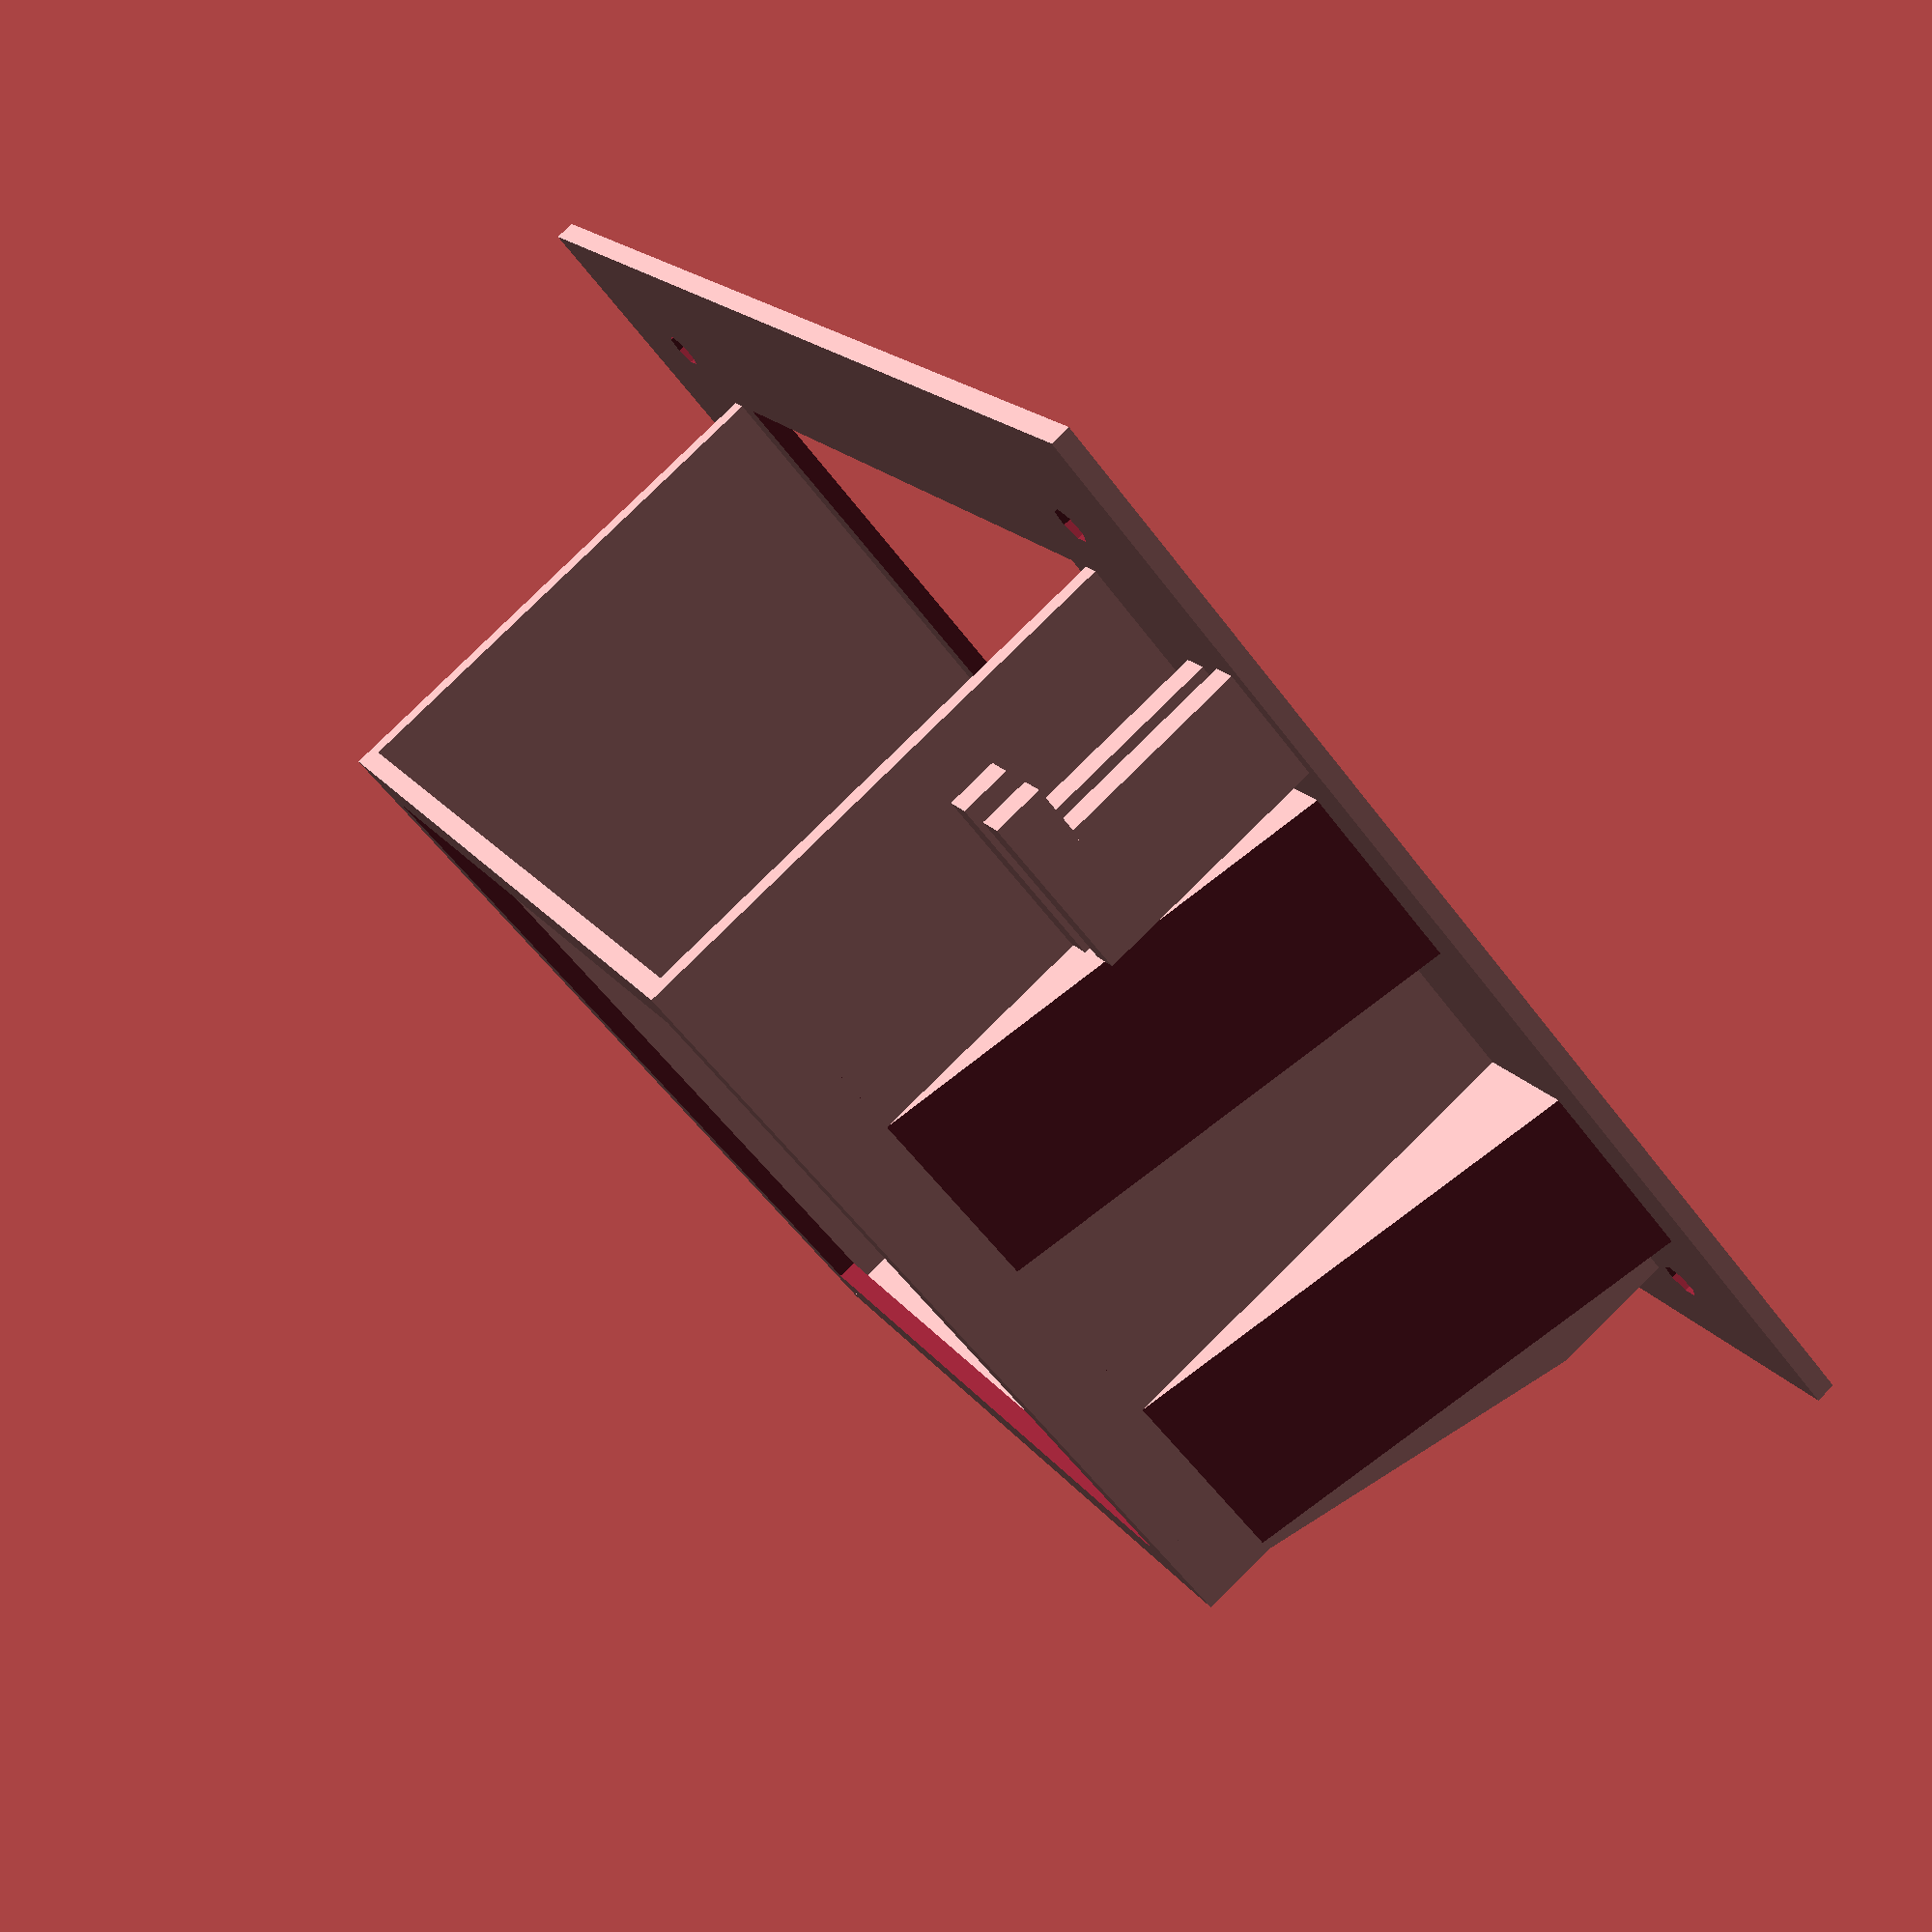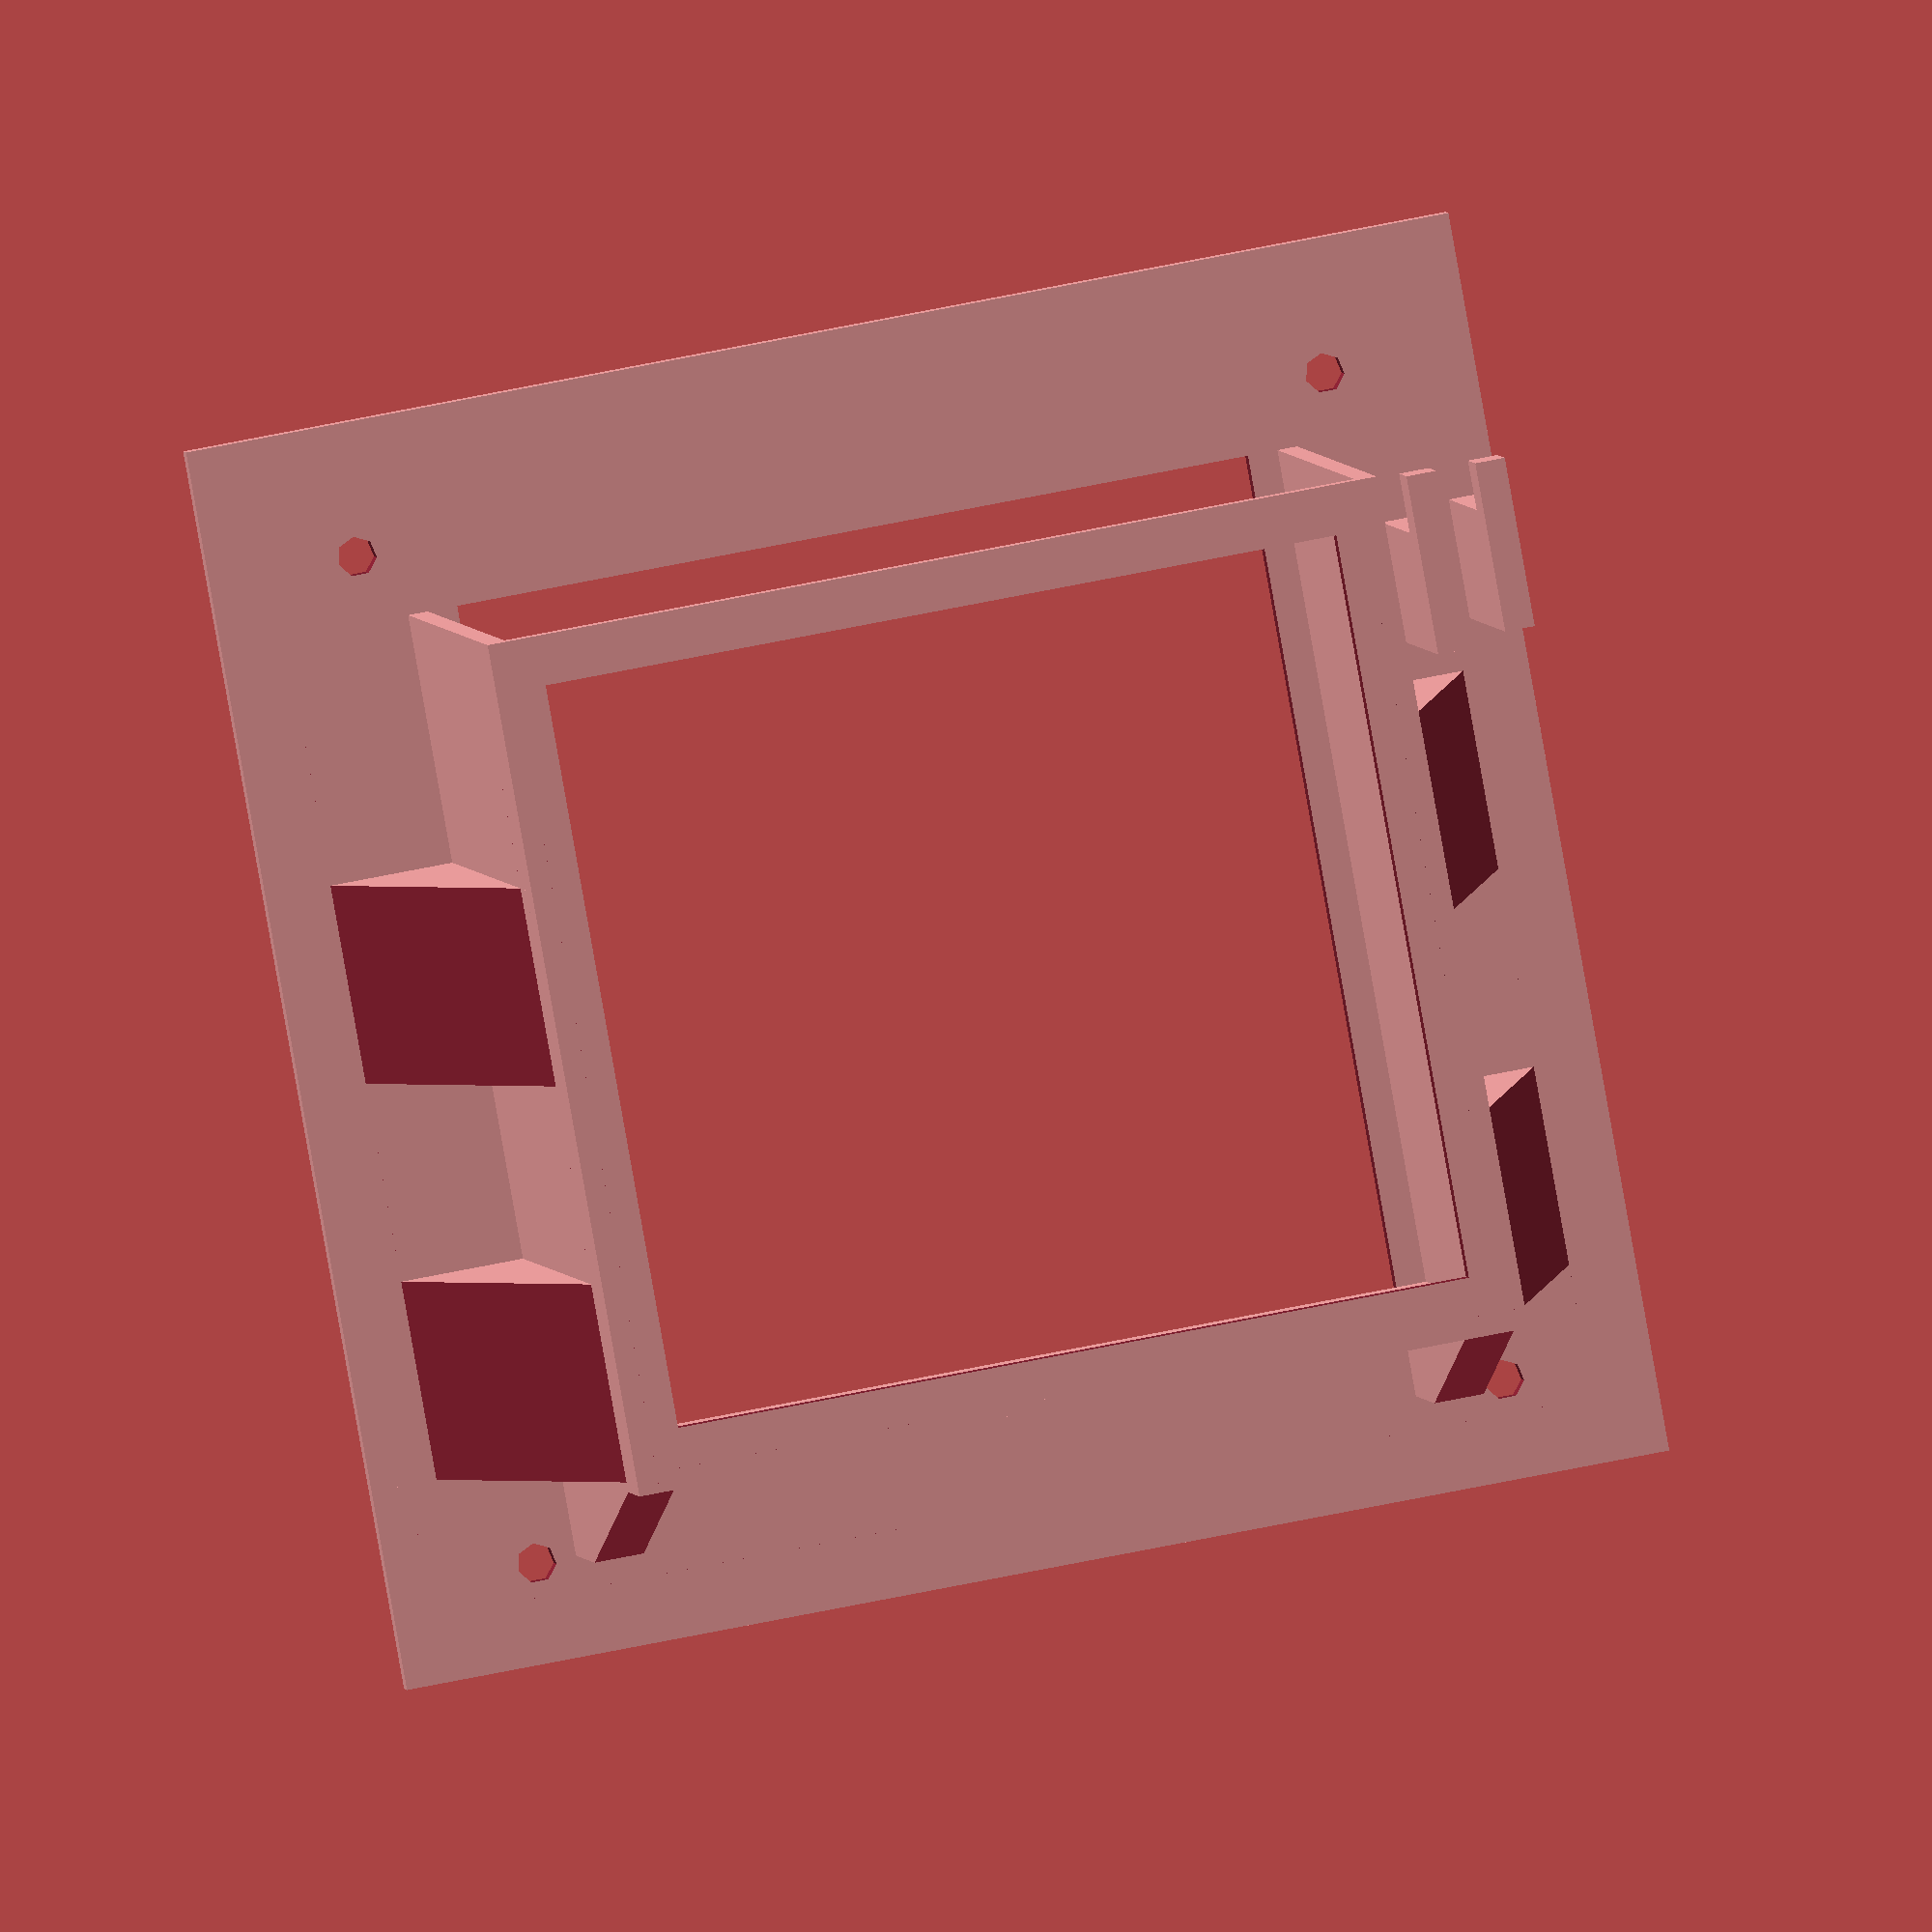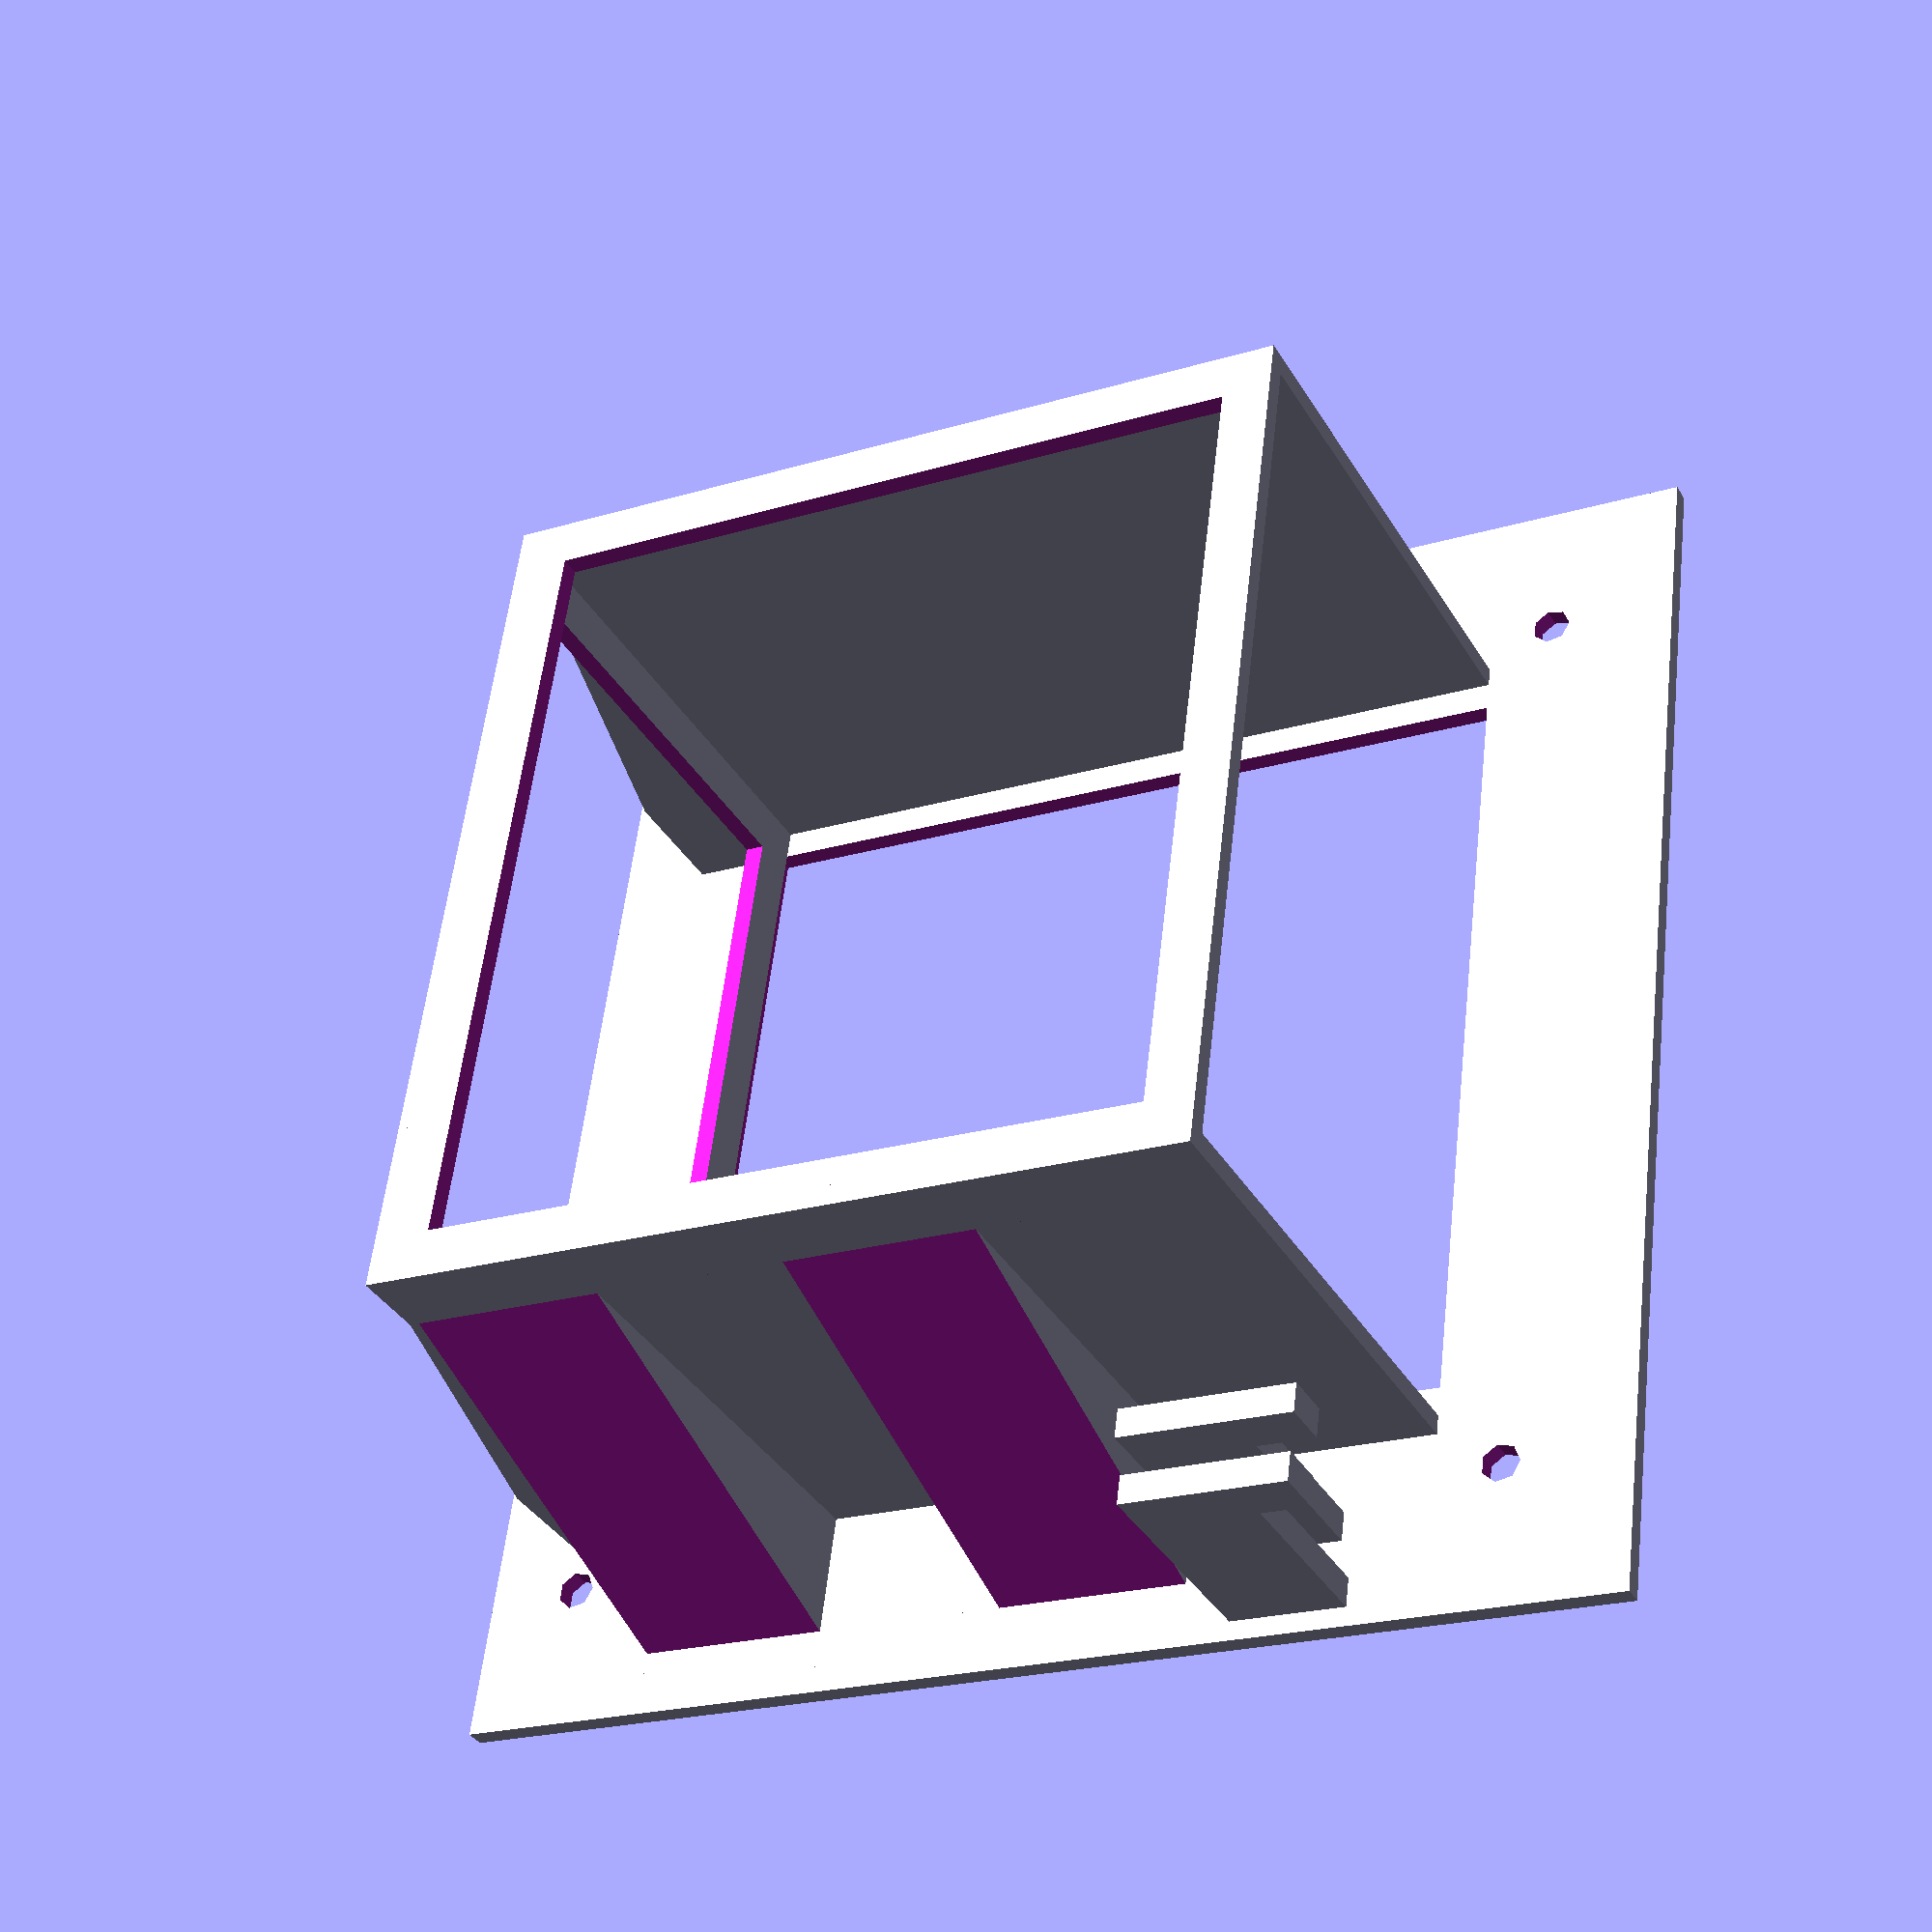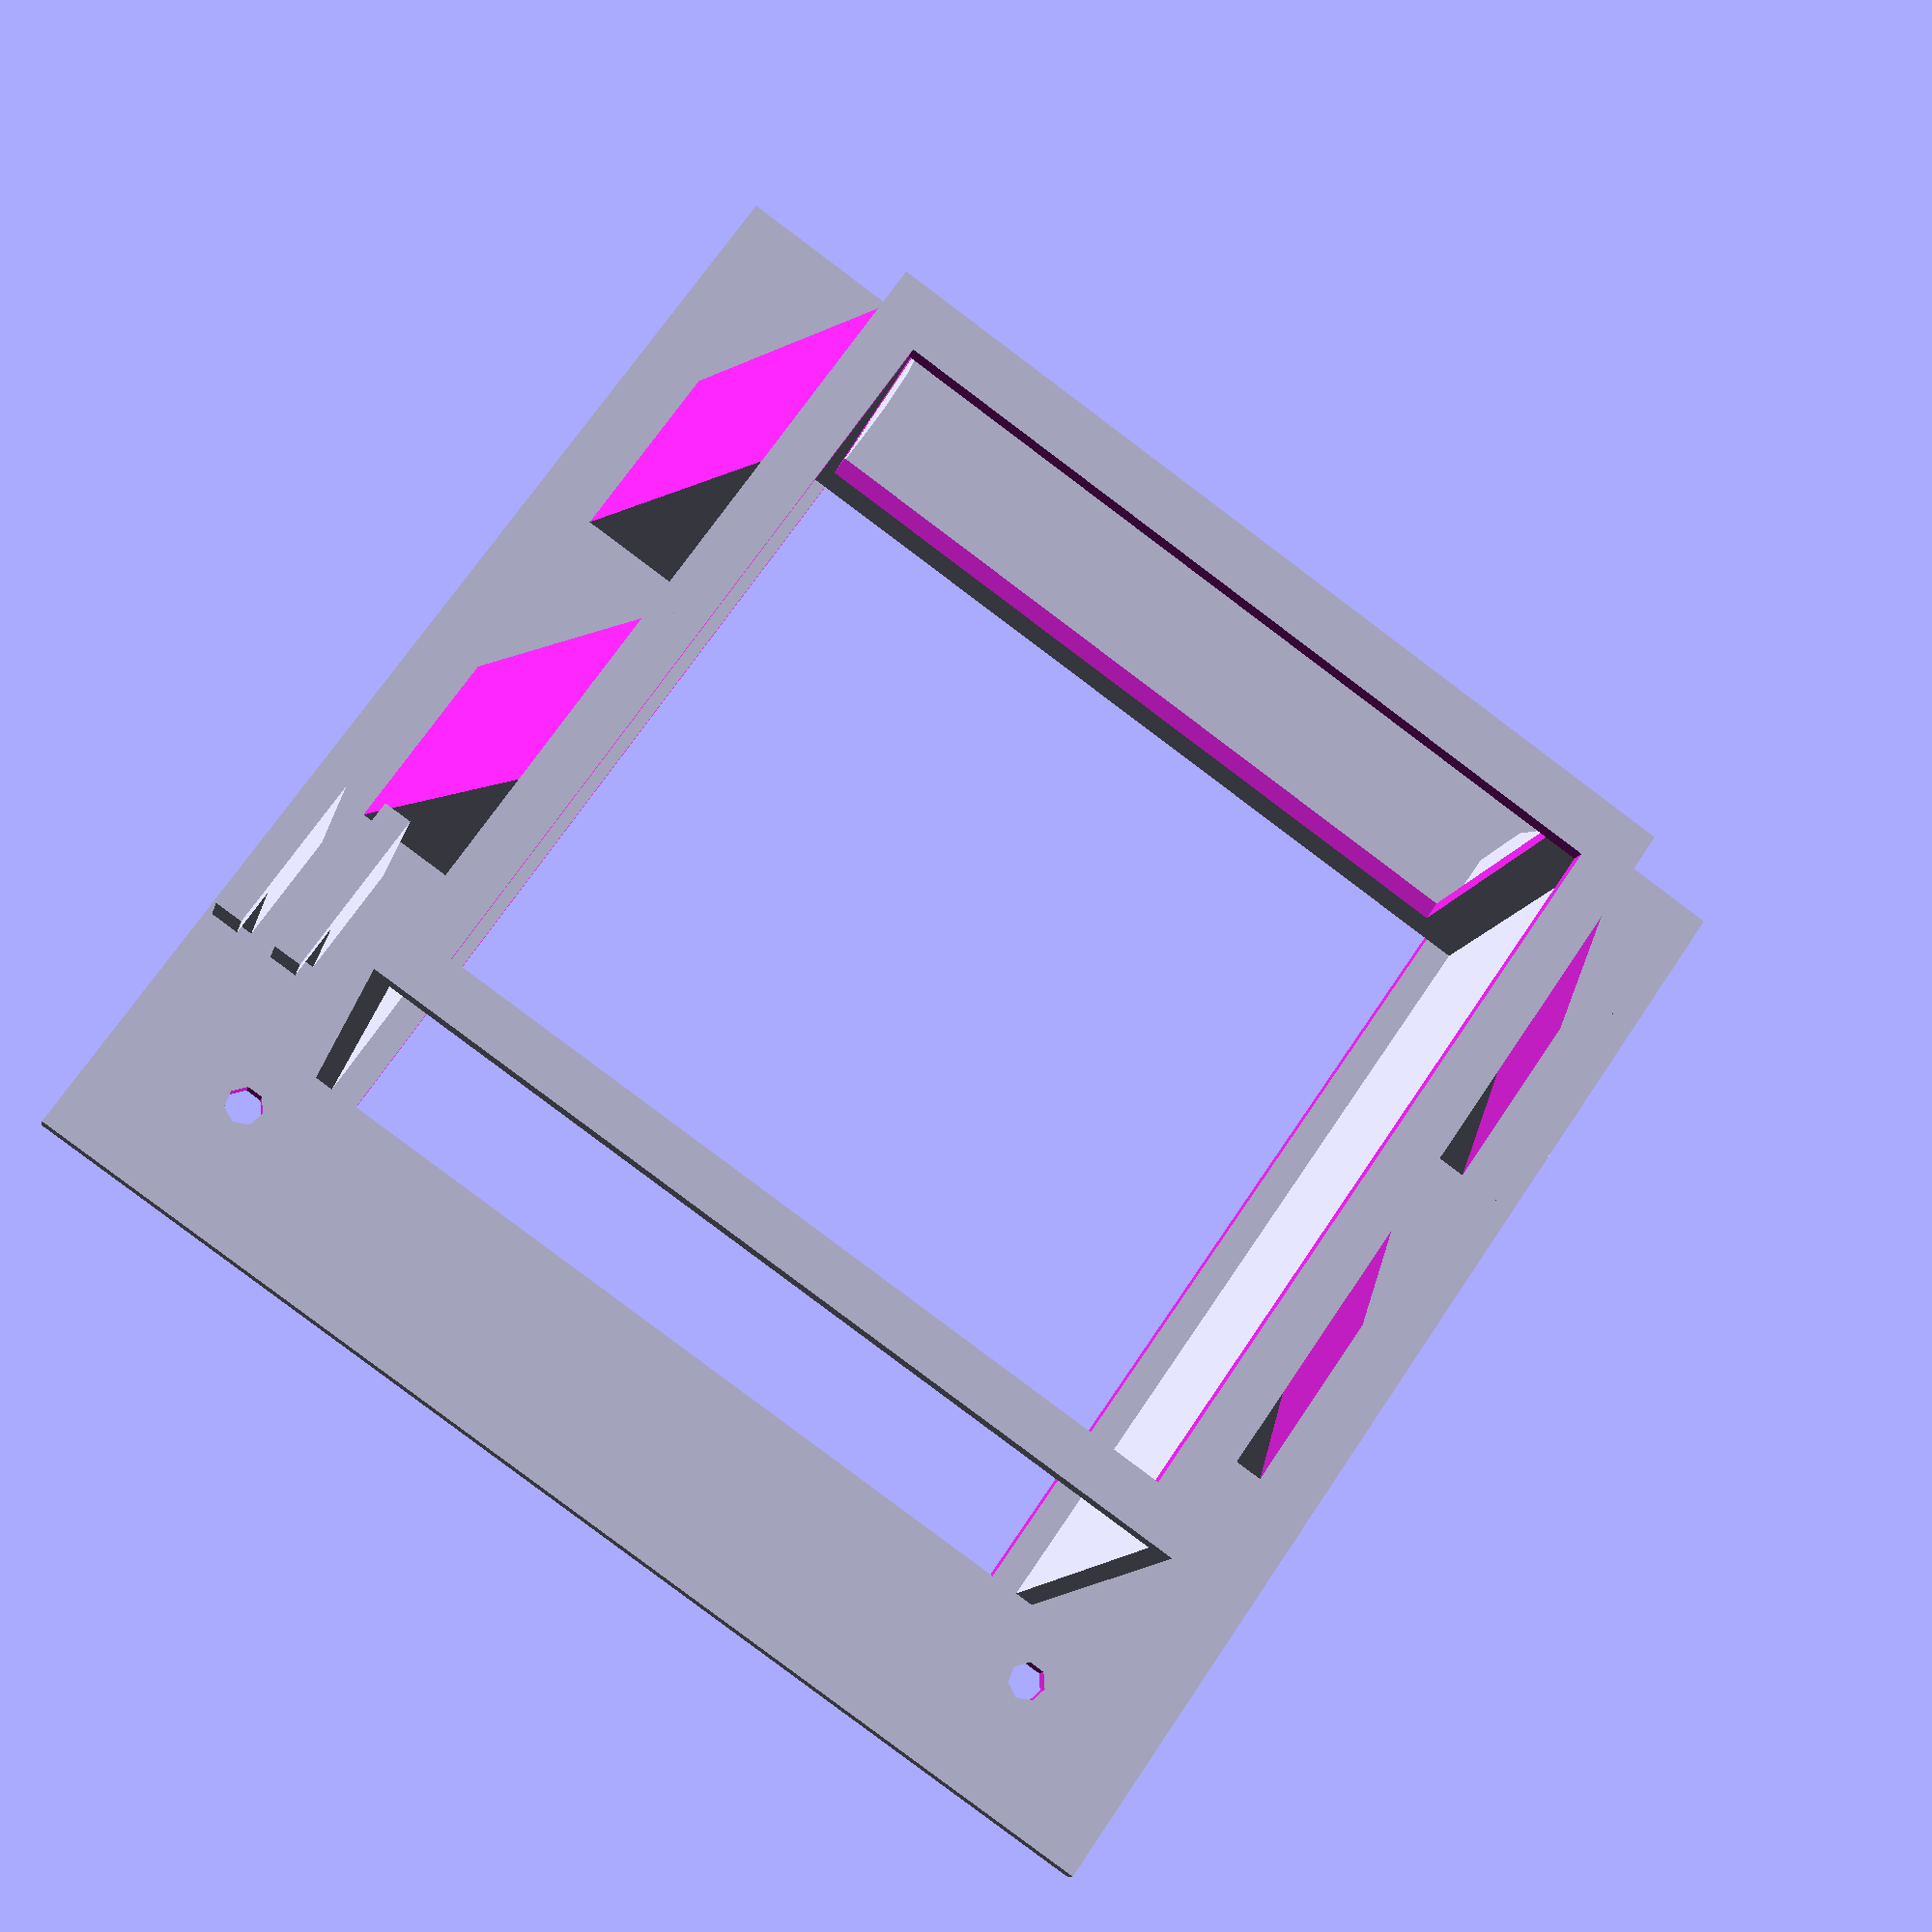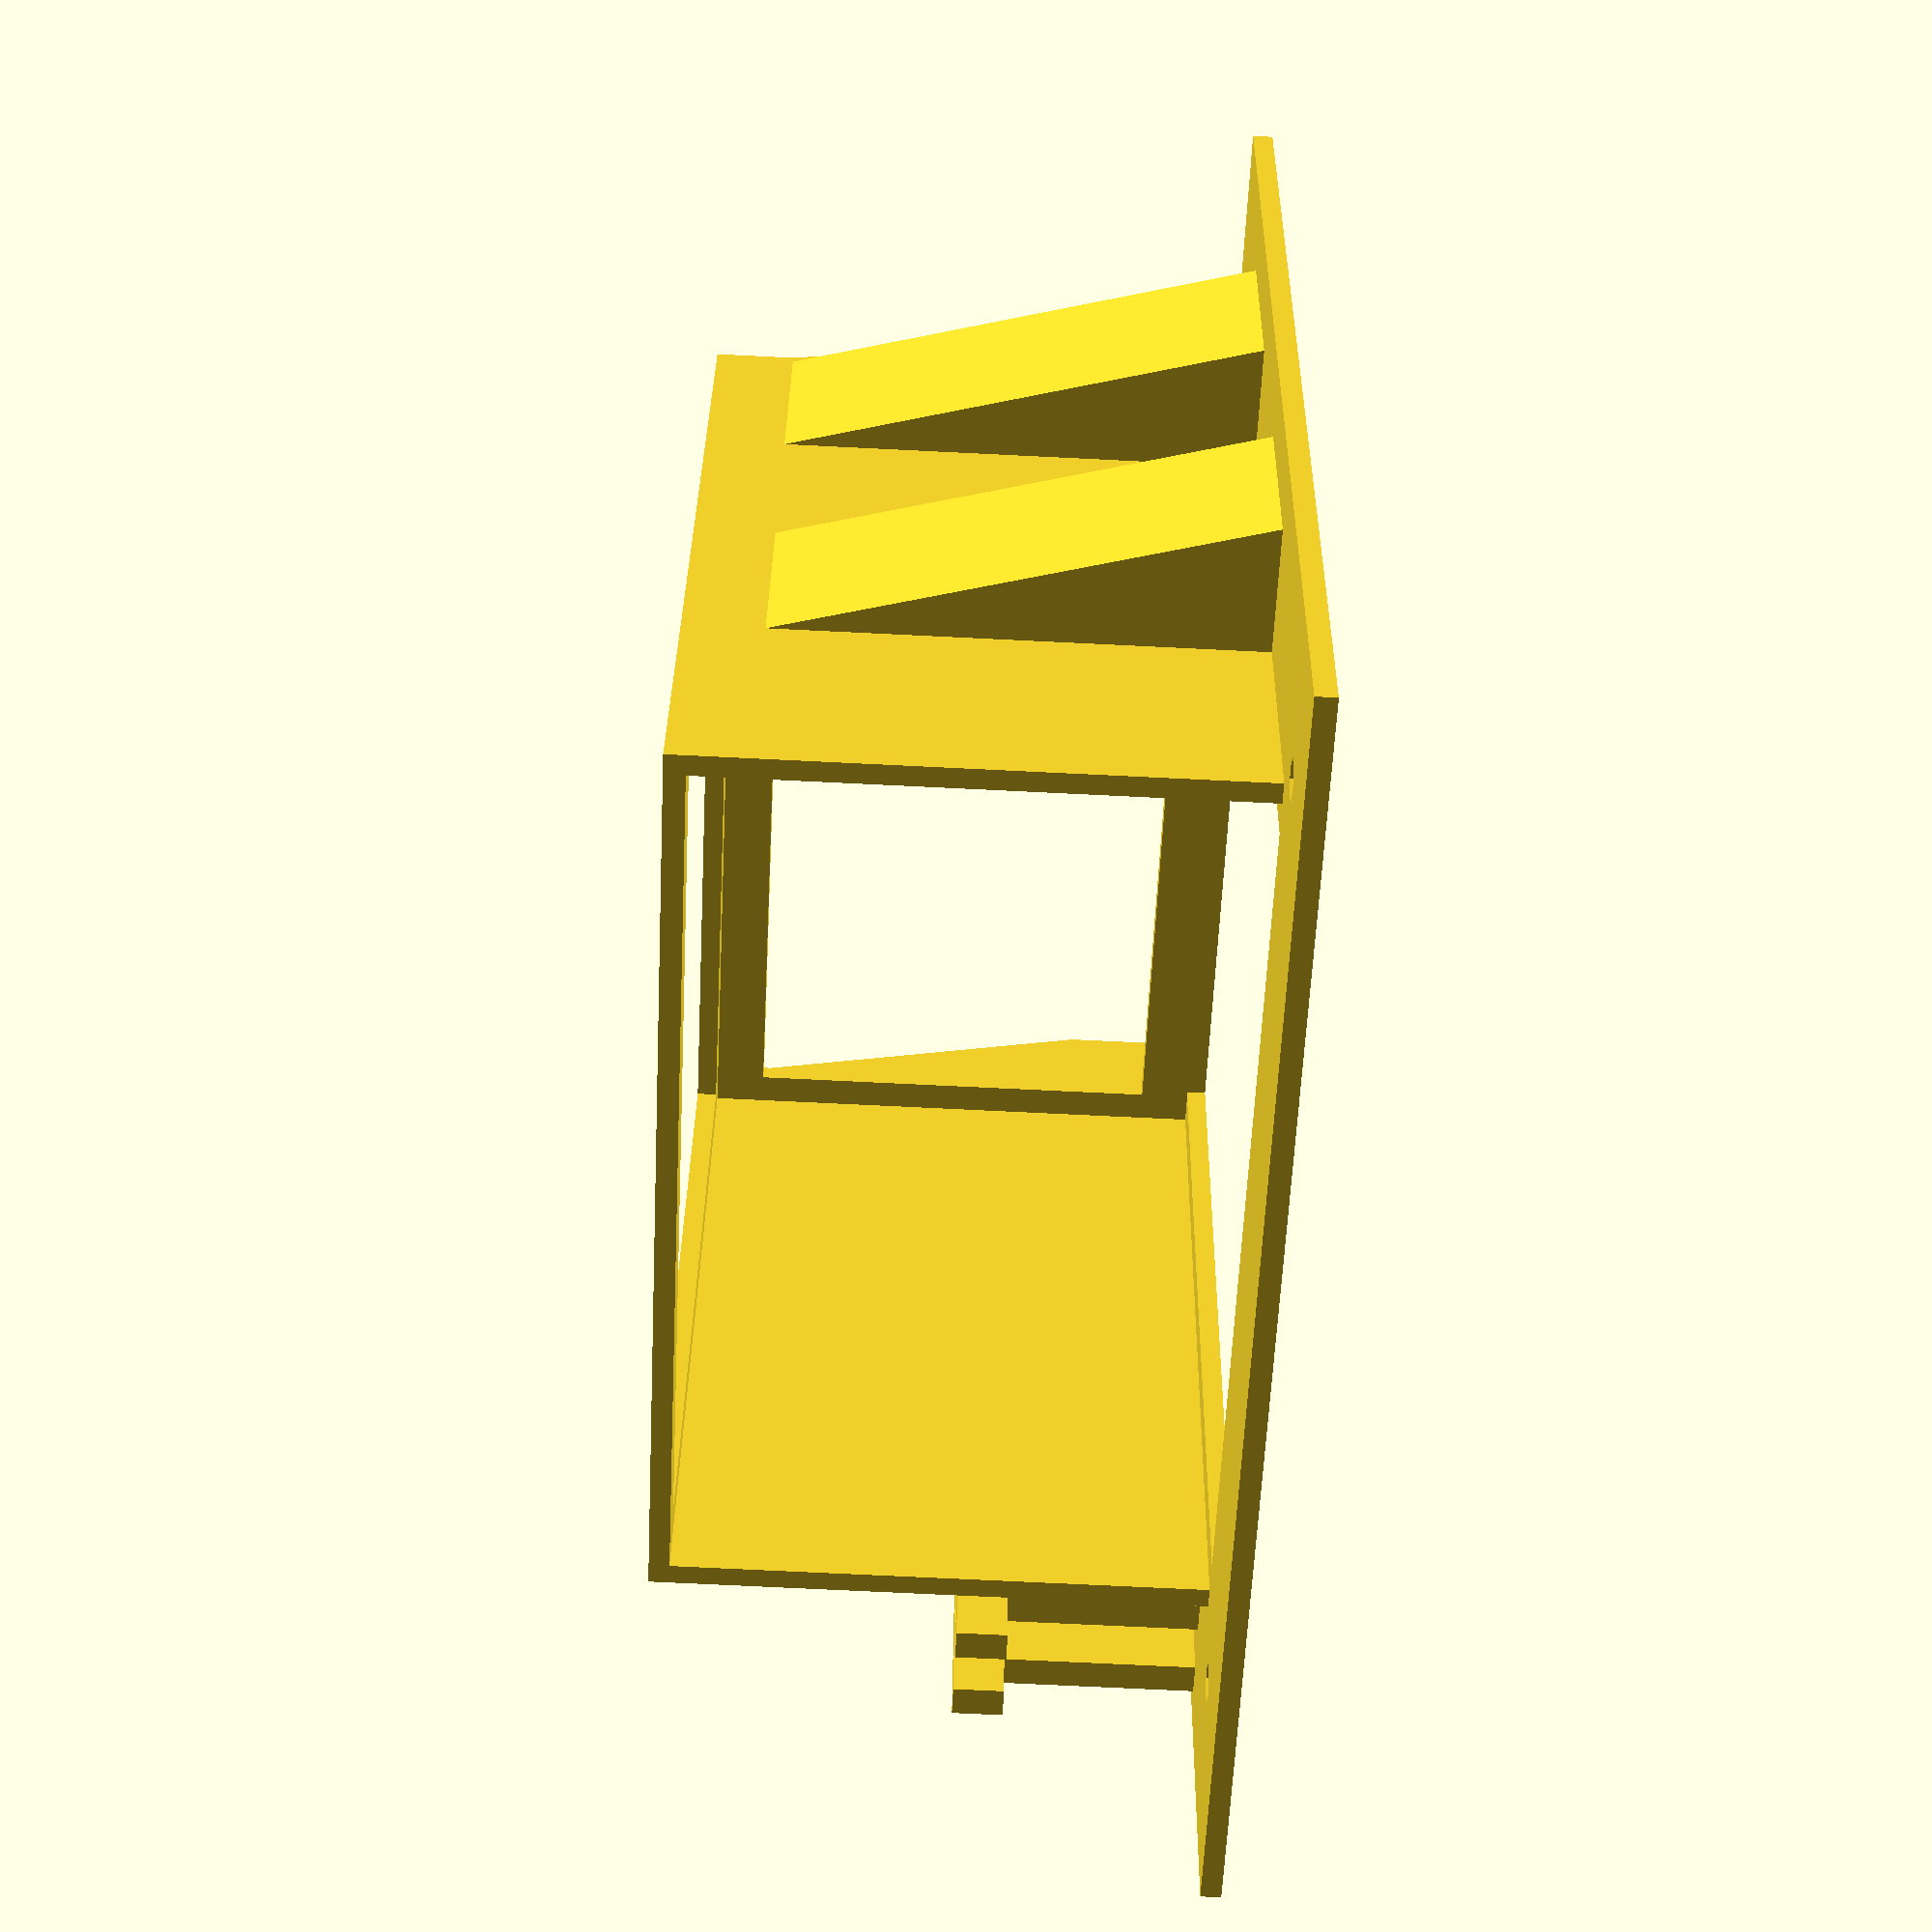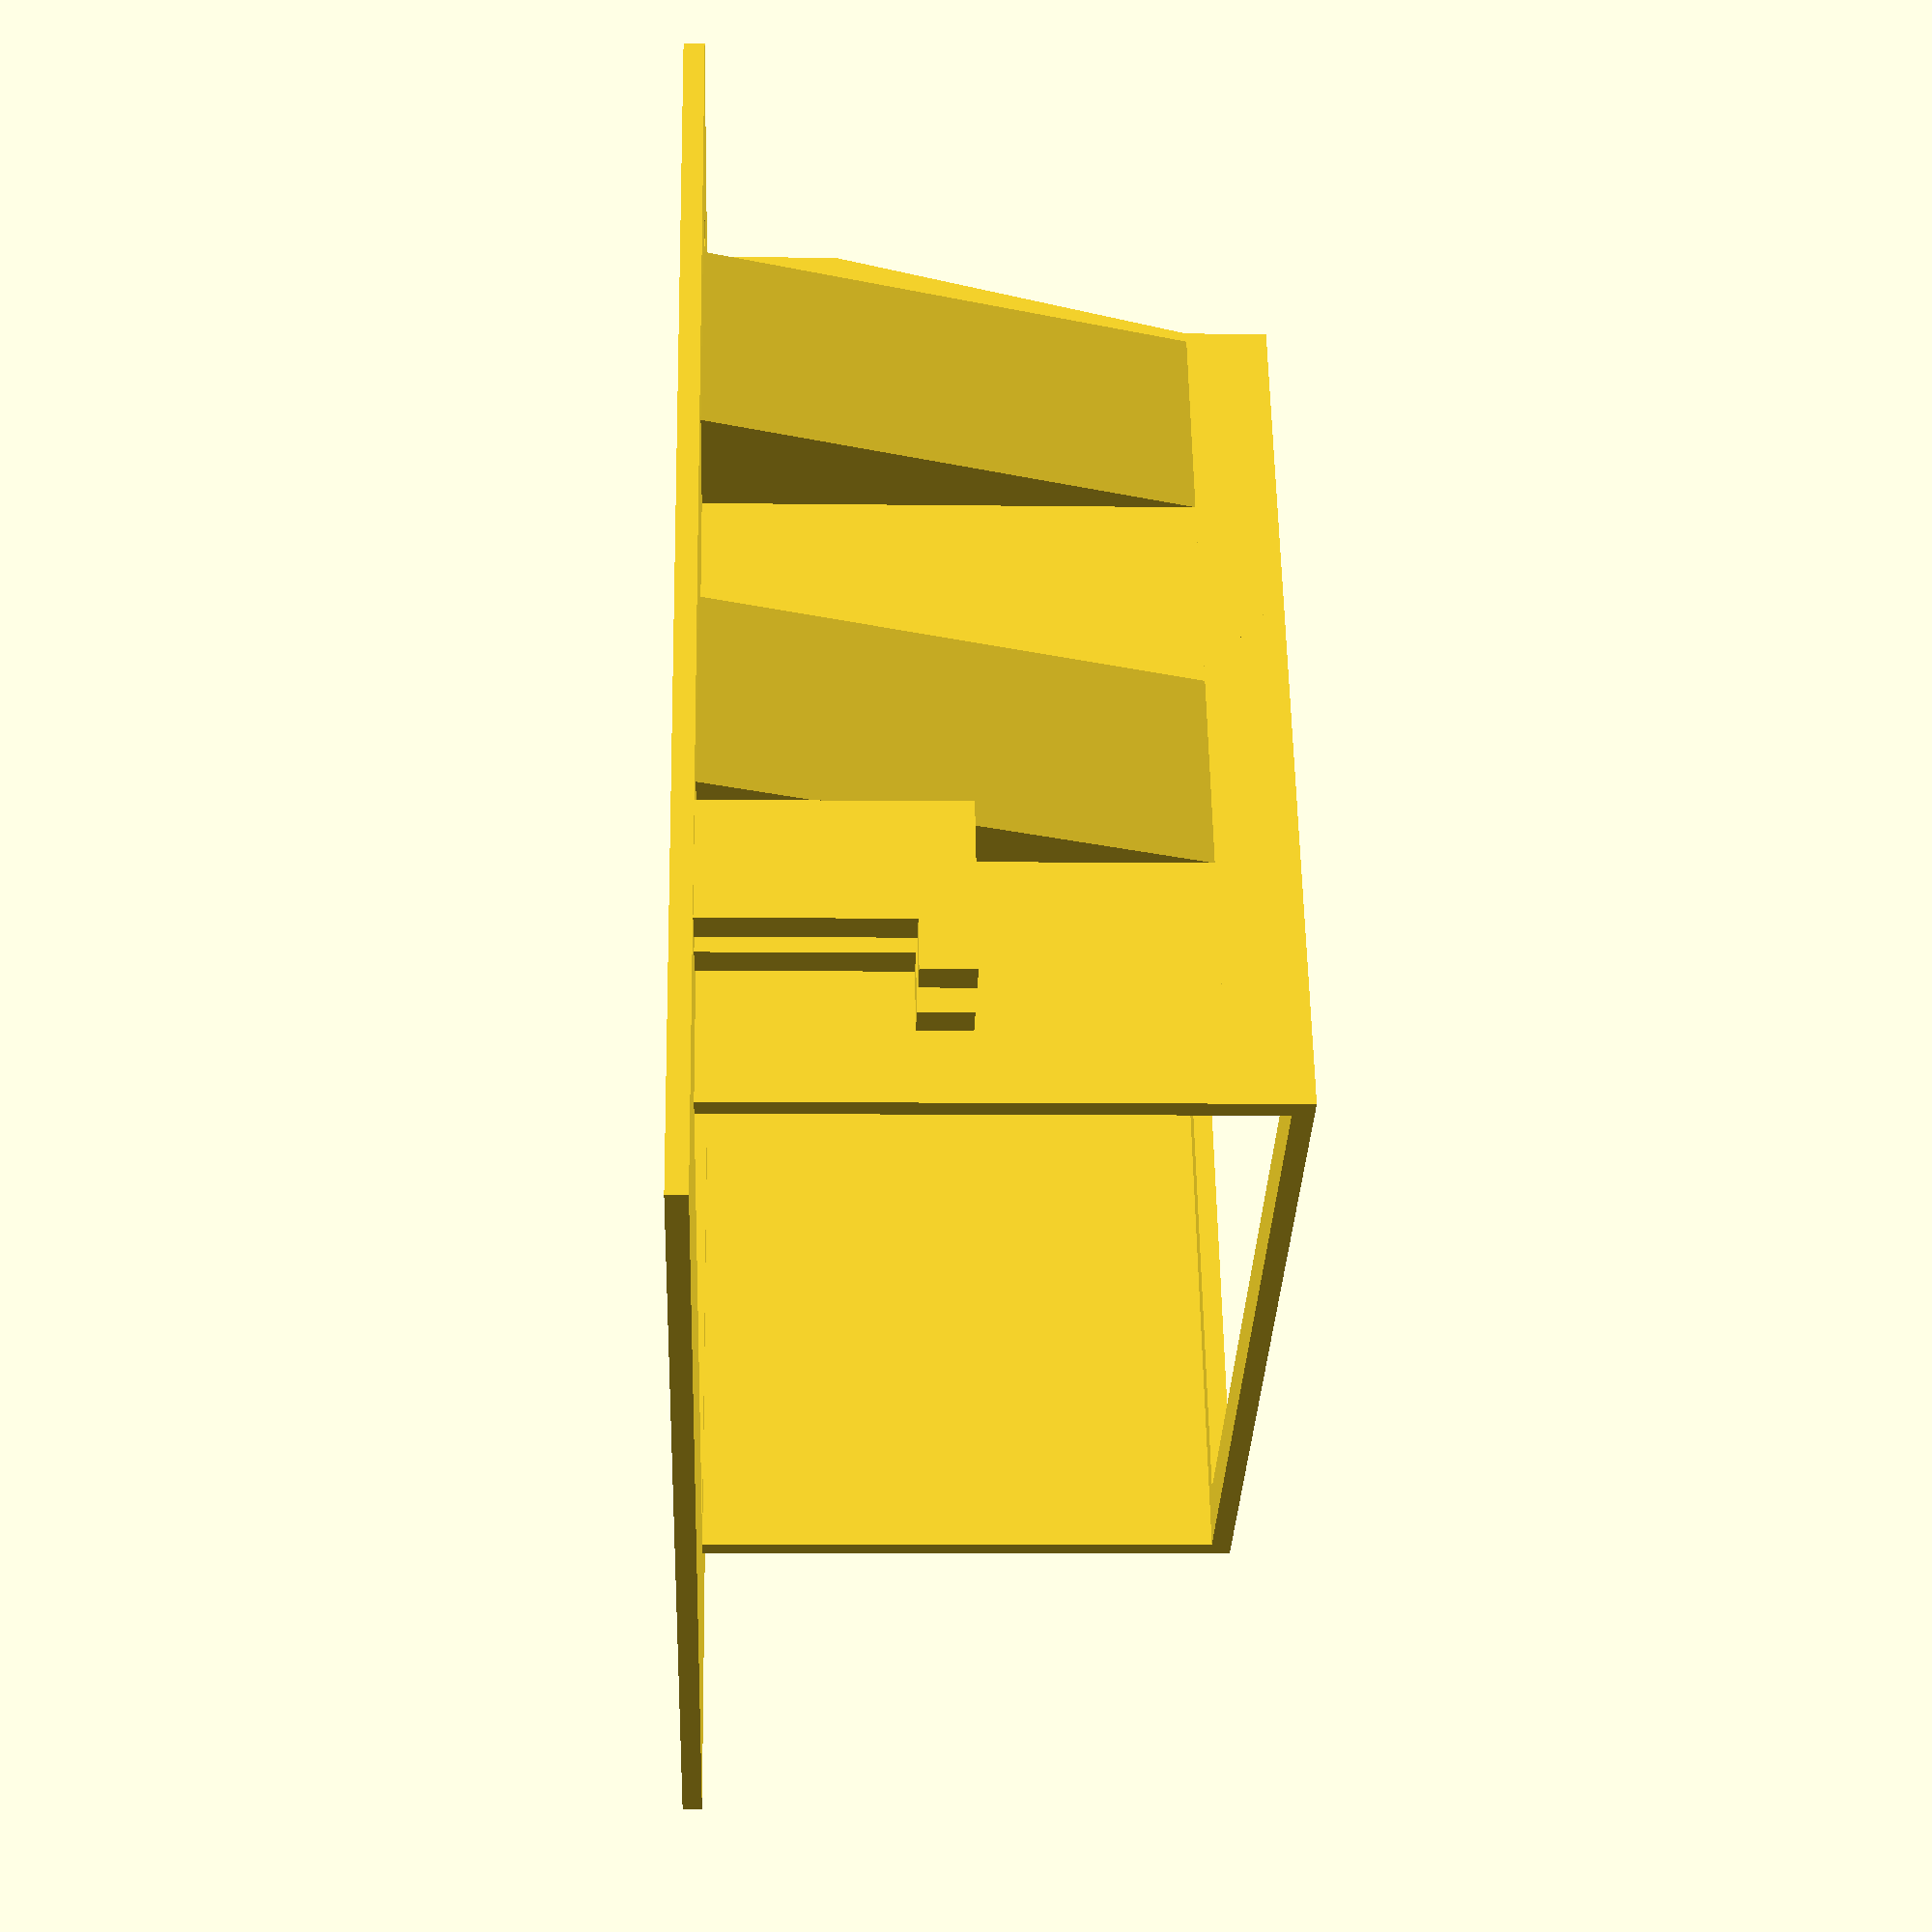
<openscad>
width =     170/2;
depth =     88.5;
height = 52.0;
thick =       2;
plateSpacing = 40;
holder = 4;

difference() {
    cube([width + plateSpacing , depth + plateSpacing ,  thick]);
    translate([plateSpacing / 2, holder + plateSpacing / 2, -1]) cube([width , depth - (holder * 2) ,  thick + 2]);
    translate([(plateSpacing)/4 , plateSpacing / 2 - 5, -1])cylinder(20, 2,2);
    translate([(plateSpacing)/4 , depth + plateSpacing / 2 + 5 , -1])cylinder(20, 2,2);
    translate([width + plateSpacing / 1.5, plateSpacing / 2 - 5, -1])cylinder(20, 2,2);
    translate([width + plateSpacing / 1.5, depth + plateSpacing / 2 + 5 , -1])cylinder(20, 2,2);
}

module case() {
    cube([width, thick, height]);
    translate([0, depth,0]) cube([width, thick, height]);
    bottomHole = 5.0;
    translate([-thick + 1, 0, 0]) difference() {
        cube([thick, depth + thick, height + thick]);
        translate([-10, bottomHole, bottomHole]) cube([20, depth - bottomHole * 2 , height - bottomHole * 2]);
    }

    topHole = 5;
    translate([0, 0, height]) difference() {
        cube([width, depth  + thick, 2]);
        translate([topHole, topHole, -5]) cube([width - topHole * 2, depth + 2 - topHole * 2 , 10]);
    }
}

translate([plateSpacing / 2, (plateSpacing / 2) -( holder / 4), thick]) case();

module support() {
    translate([0,0, height]) { 
        rotate([0,180,180])difference() {
        cube([20, 20, height]);
        rotate([-15, 0, 0]) translate([-5, 0,  -5]) cube([40, 40, height + 20]);
        }
    }
}
translate([20,20,0]) support();
translate([60,20,0]) support();
translate([20, depth + plateSpacing / 2, 0]) mirror([0,1,0]) support();
translate([60, depth + plateSpacing / 2, 0]) mirror([0,1,0]) support();

module supportBottom() {
    translate([0,0, height]) { 
        rotate([0,180,90])difference() {
        cube([5, 10, height]);
        rotate([-15, 0, 0]) translate([-5, 0,  -5]) cube([40, 40, height + 20]);
        }
    }
}
translate([20,24,0]) supportBottom();
translate([20, depth + plateSpacing - 19,0]) supportBottom();

//translate([45, 7.5, 7]) {
//    rotate([0, -90, 0])
//    difference() {
//      cylinder(25, 6, 6);
//      translate([0,0,-2.5])cylinder(30, 5, 5);
//       translate([2.5,-2.5,-2.5]) cube([8,4, 50]); 
//    }
//}
powerHolderPos = 50;
translate([34 + powerHolderPos, 9.0, 0]) cube([12, 3, height / 2]); 
translate([35 + powerHolderPos, 2.0, 0]) cube([12, 3, height / 2]); 
translate([40 + powerHolderPos + 6, 9.0, height / 2 - 5]) cube([6 ,3, 5]); 
translate([40 + powerHolderPos + 6, 2.0, height / 2 - 5]) cube([6, 3, 5]); 

</openscad>
<views>
elev=278.7 azim=213.7 roll=45.4 proj=p view=solid
elev=356.8 azim=259.8 roll=351.6 proj=o view=wireframe
elev=217.1 azim=187.4 roll=152.5 proj=p view=solid
elev=192.1 azim=304.8 roll=193.0 proj=p view=wireframe
elev=252.1 azim=282.9 roll=92.8 proj=p view=solid
elev=186.2 azim=296.0 roll=272.4 proj=p view=solid
</views>
